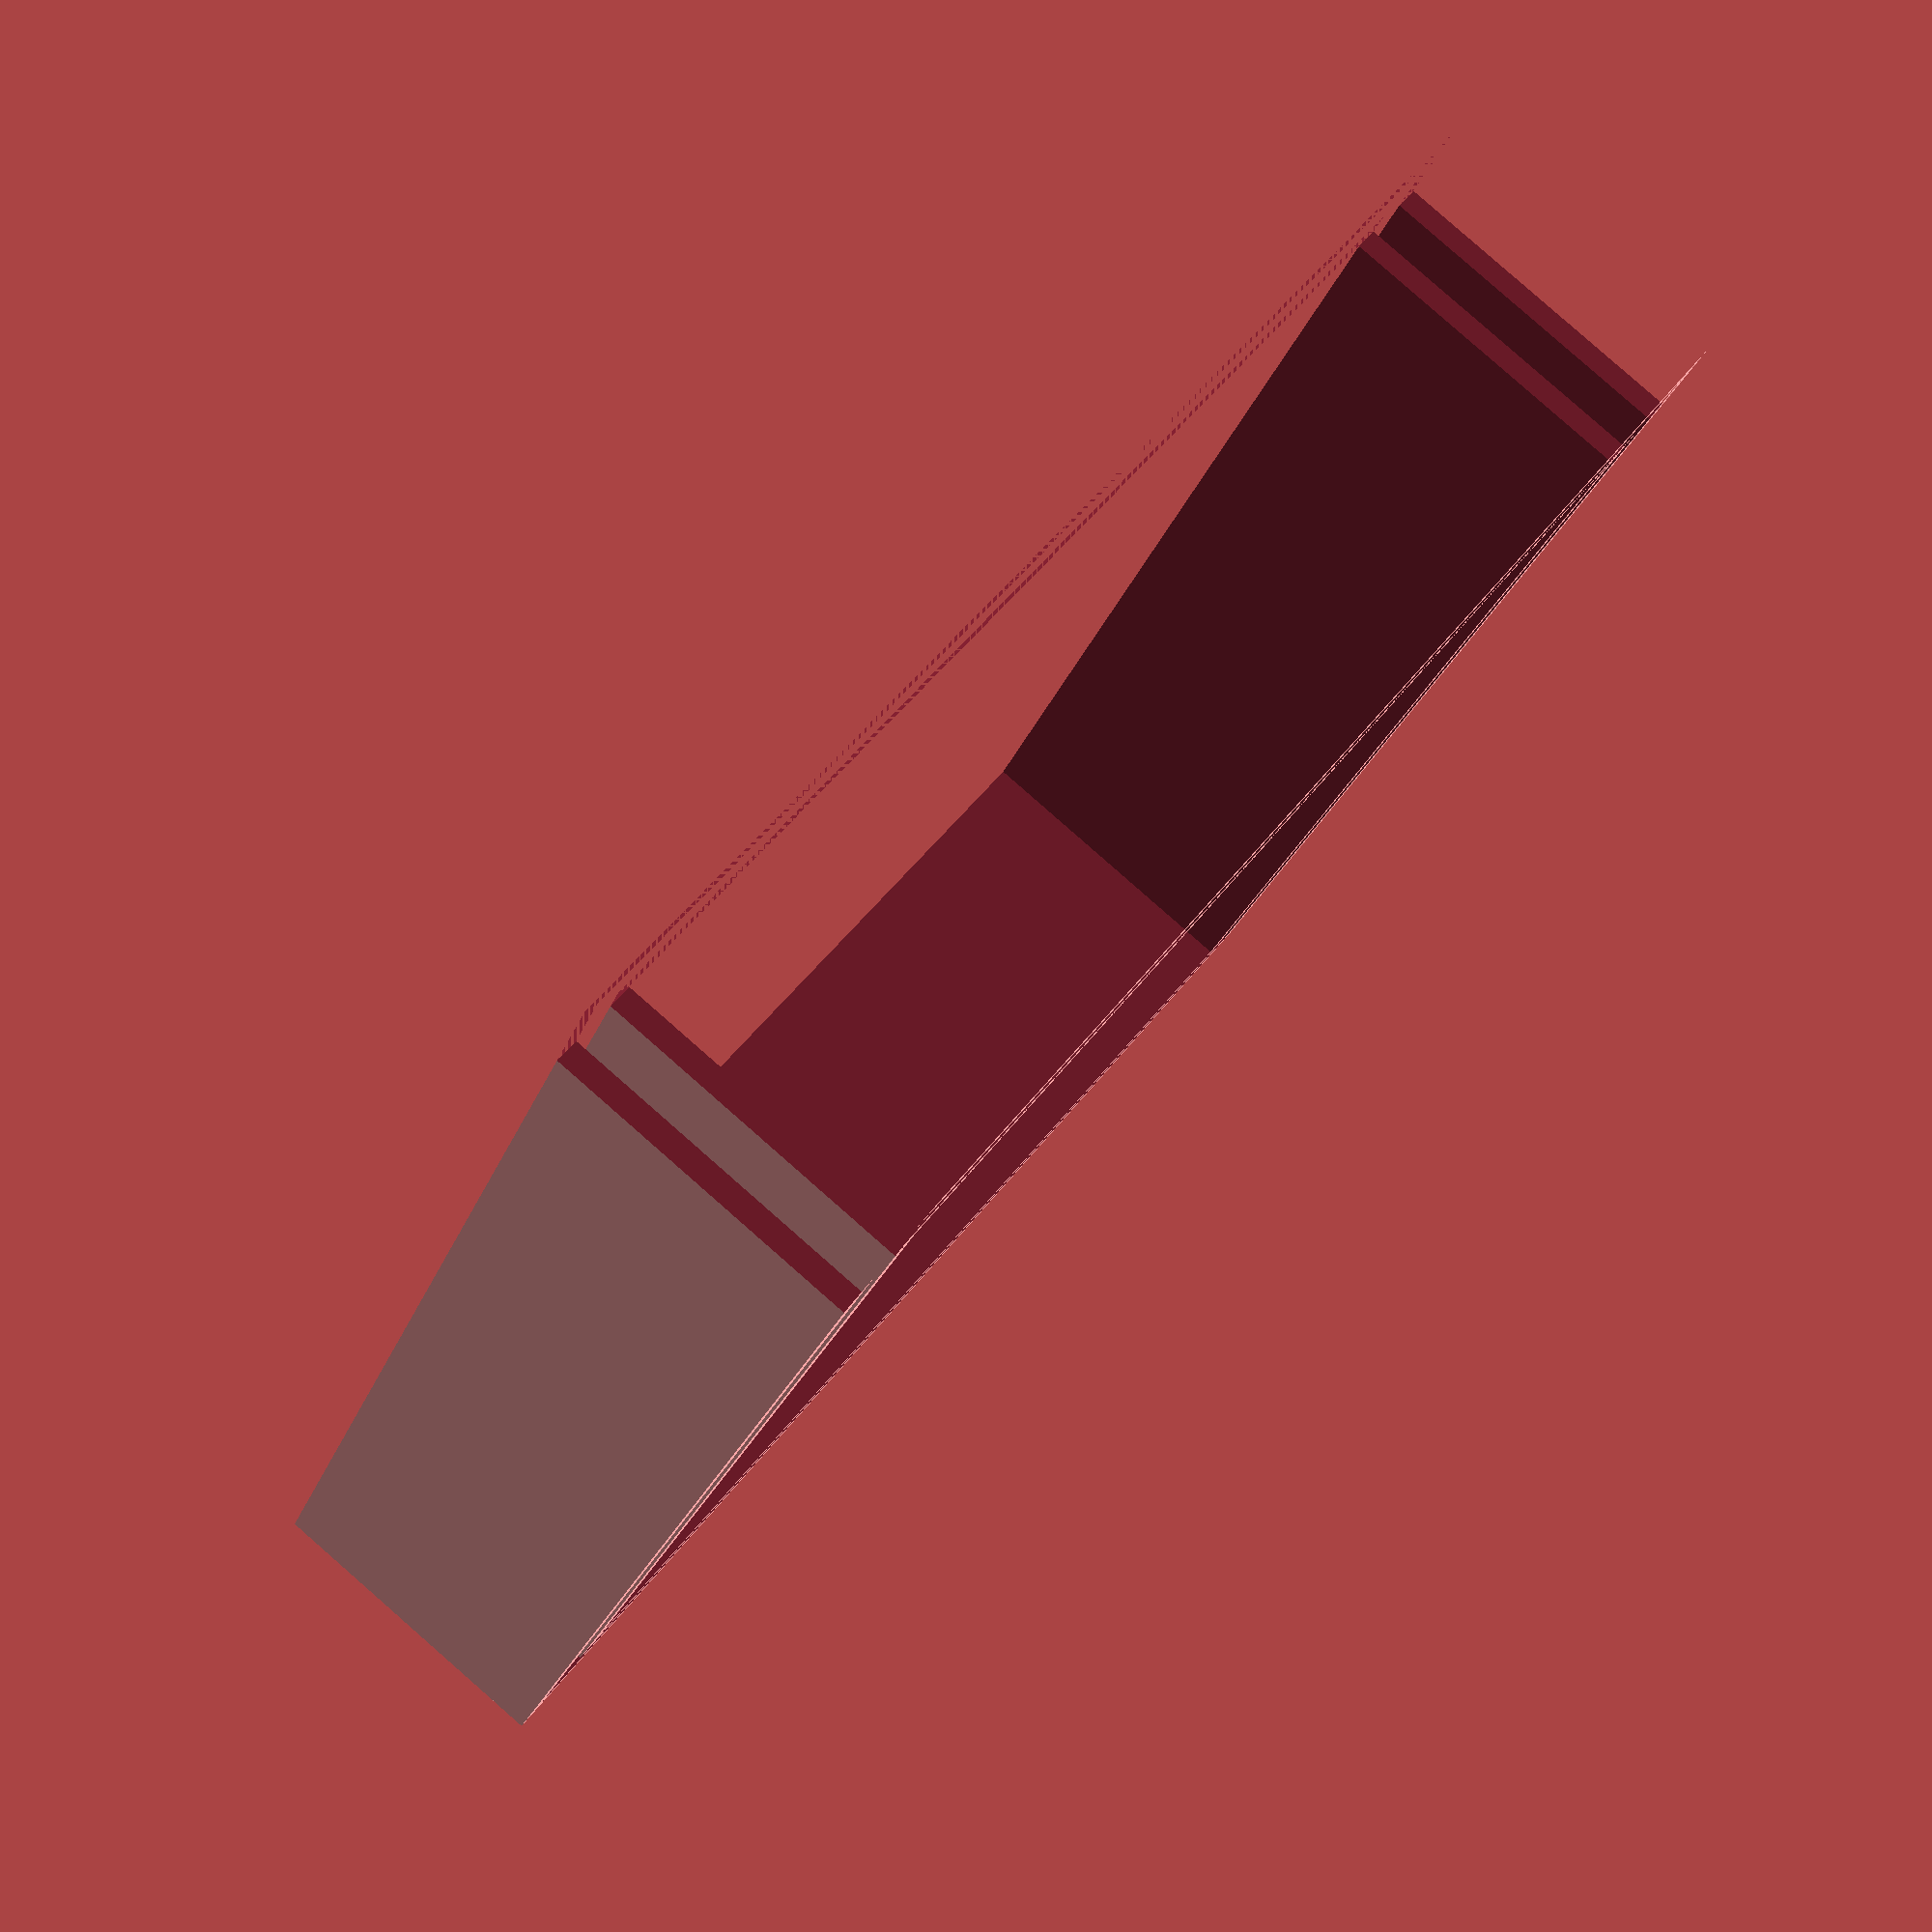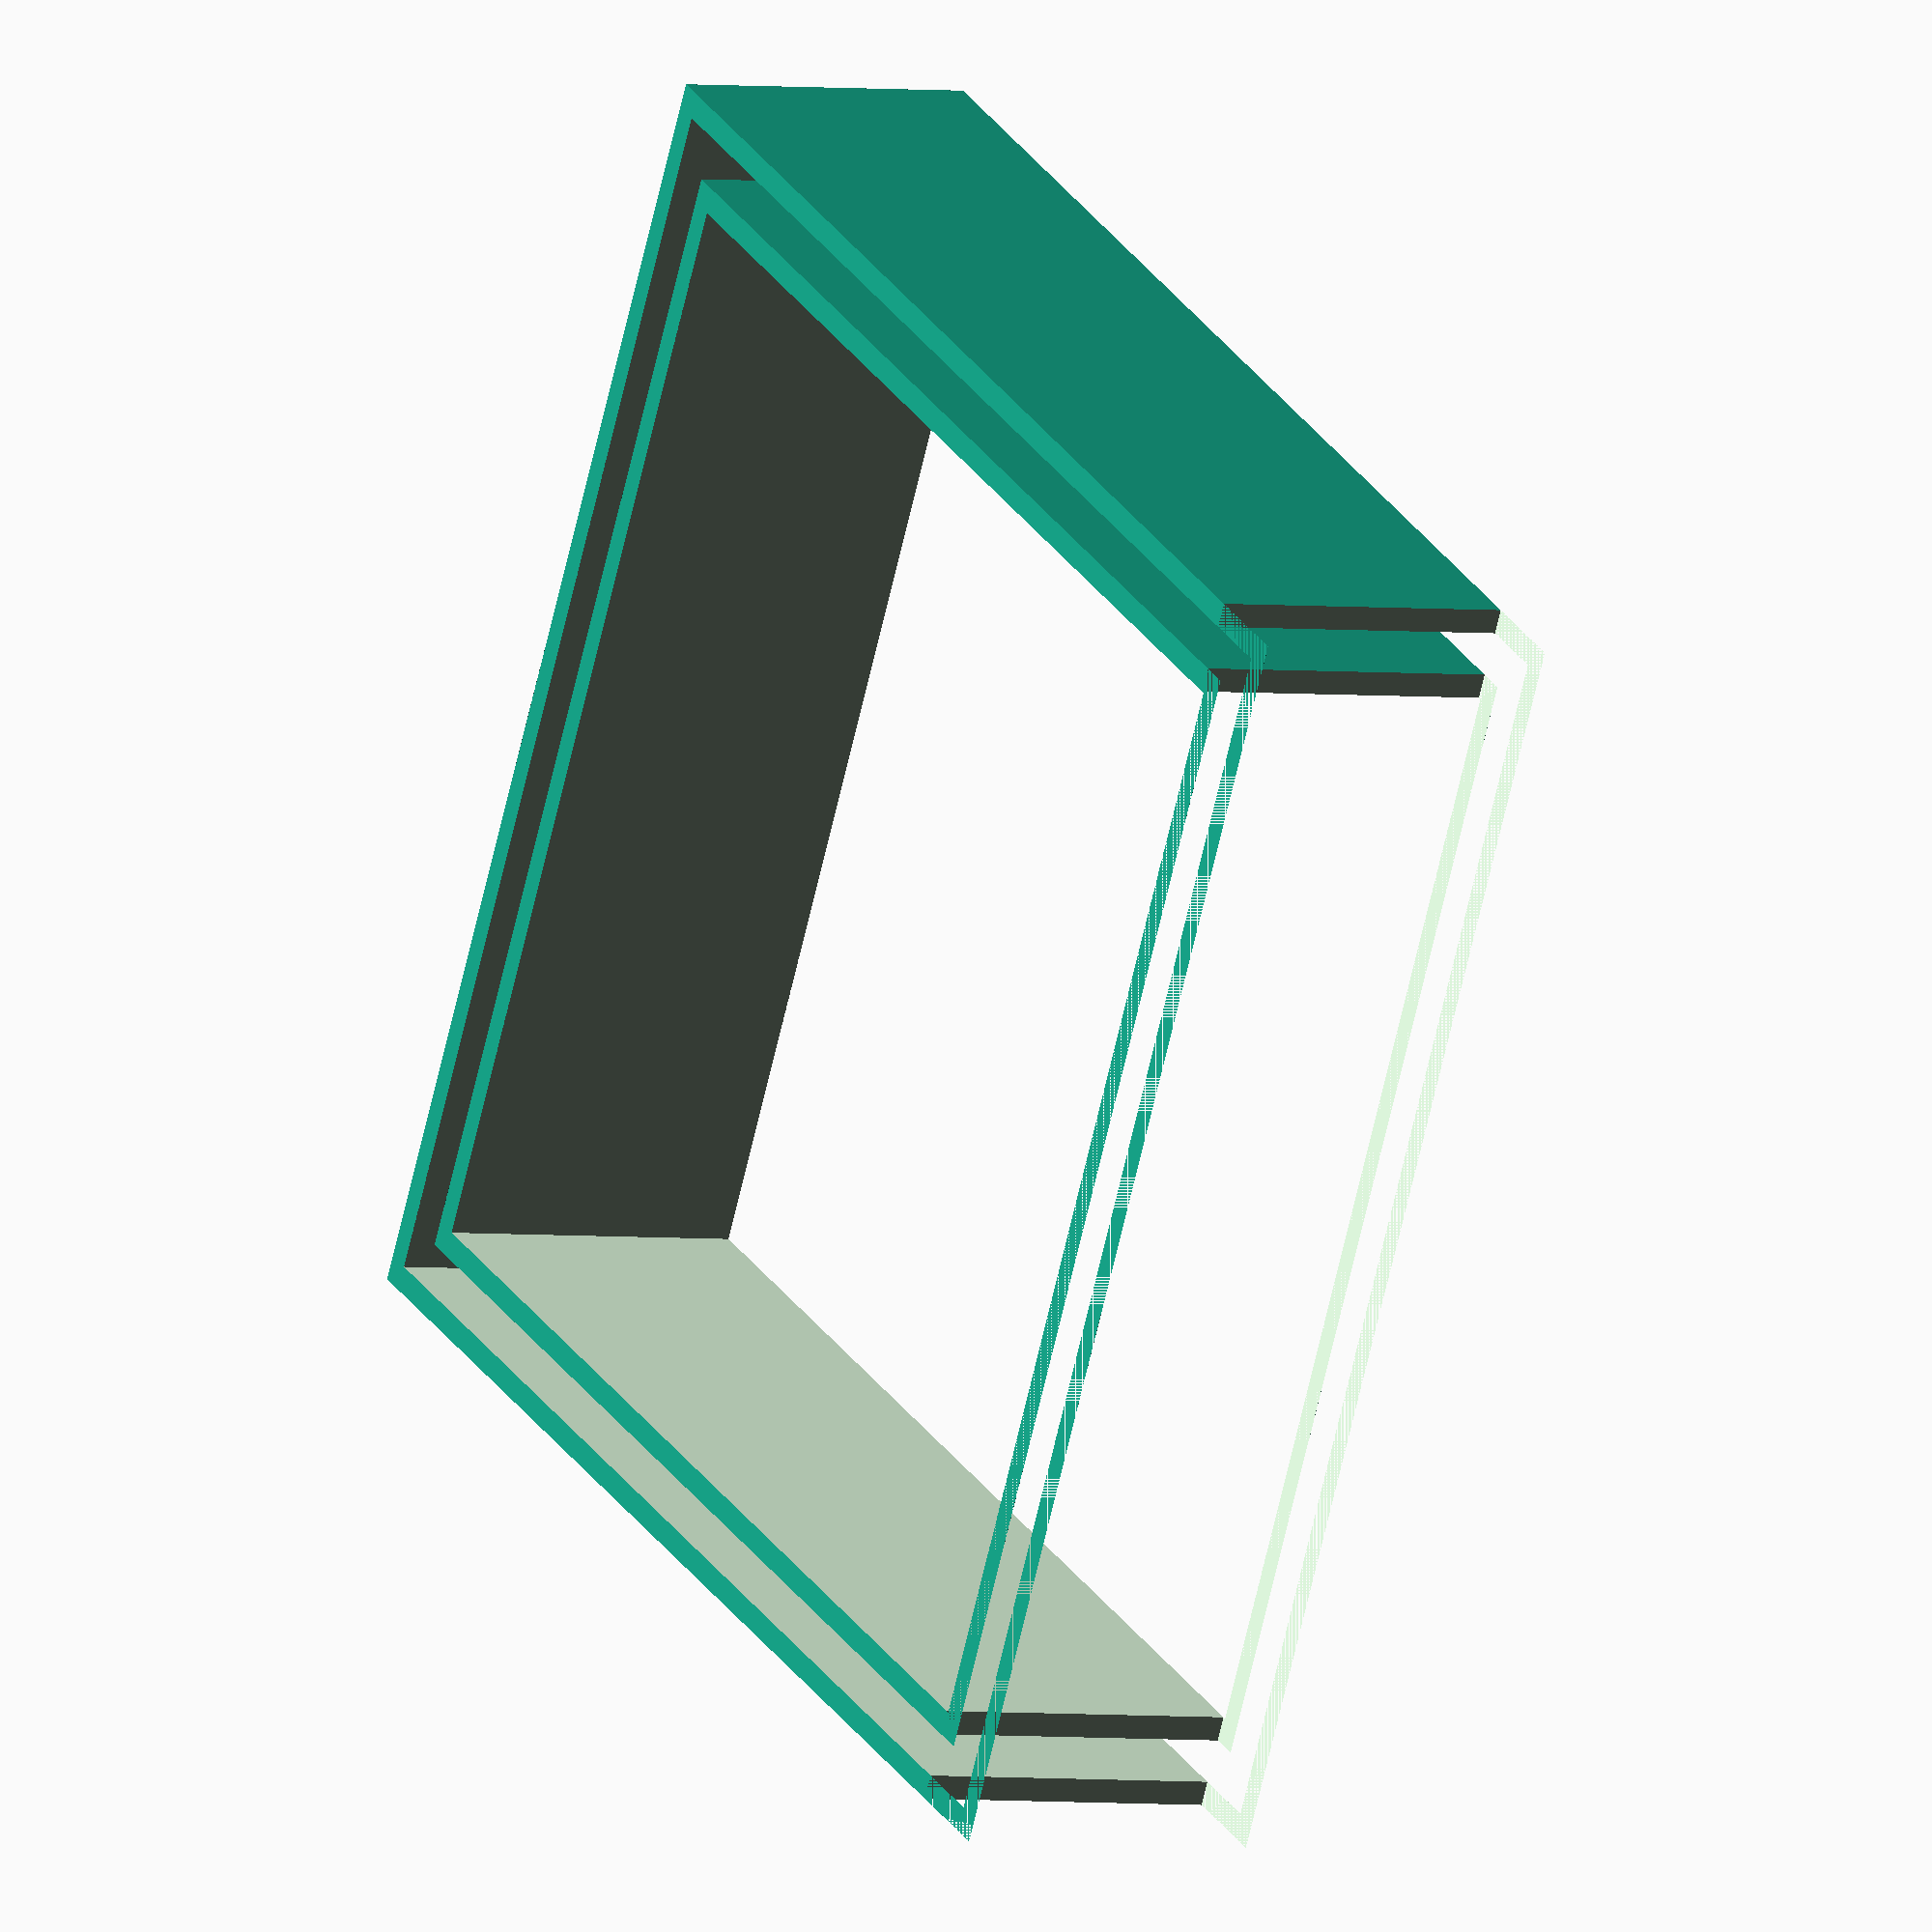
<openscad>
filament_w = 0.4;
overhang = 0.90;
support_h = 5;
outset = filament_w * overhang;
overlap = filament_w - outset;
/*
translate([0, 0, 10])
cube(size=[20, 20, 10], center=true);
translate([19.9, 0, 7.5])
cube(size=[20.1, 20, 15], center=true);
*/
module shell(side) {
 translate([0, 0, support_h / 2])
 difference() {
  cube(size=[side, side, support_h], center=true);
  cube(size=[side - filament_w * 2, side - filament_w * 2, support_h + 1], center=true);
 }
}

difference() {
union() {
shell(20 + filament_w * overhang * 2);
shell(20 - filament_w * 2 - filament_w * overhang * 2);
}
translate([20 - filament_w * 2 - 0.01, 0, support_h / 2])
cube(size=[20 + filament_w * 2 + 0.01, 20 + filament_w * 3 + 0.01, support_h], center=true);
}

/*
translate([0, 0, support_h / 2])
difference() {
cube(size=[20 + outset, 20 + outset, support_h], center=true);
cube(size=[20 - overlap, 20 - overlap, support_h], center=true);
}
translate([0, 0, support_h / 2])
difference() {
cube(size=[20 - filament_w * 2 - outset, 
	       20 - filament_w * 2 - outset, support_h], 
     center=true);
cube(size=[20 - filament_w - filament_w * 2 - overlap, 
           20 - filament_w - filament_w * 2- overlap, support_h], 
     center=true);
}
*/
</openscad>
<views>
elev=94.9 azim=63.1 roll=48.8 proj=p view=solid
elev=182.3 azim=332.8 roll=299.7 proj=o view=solid
</views>
